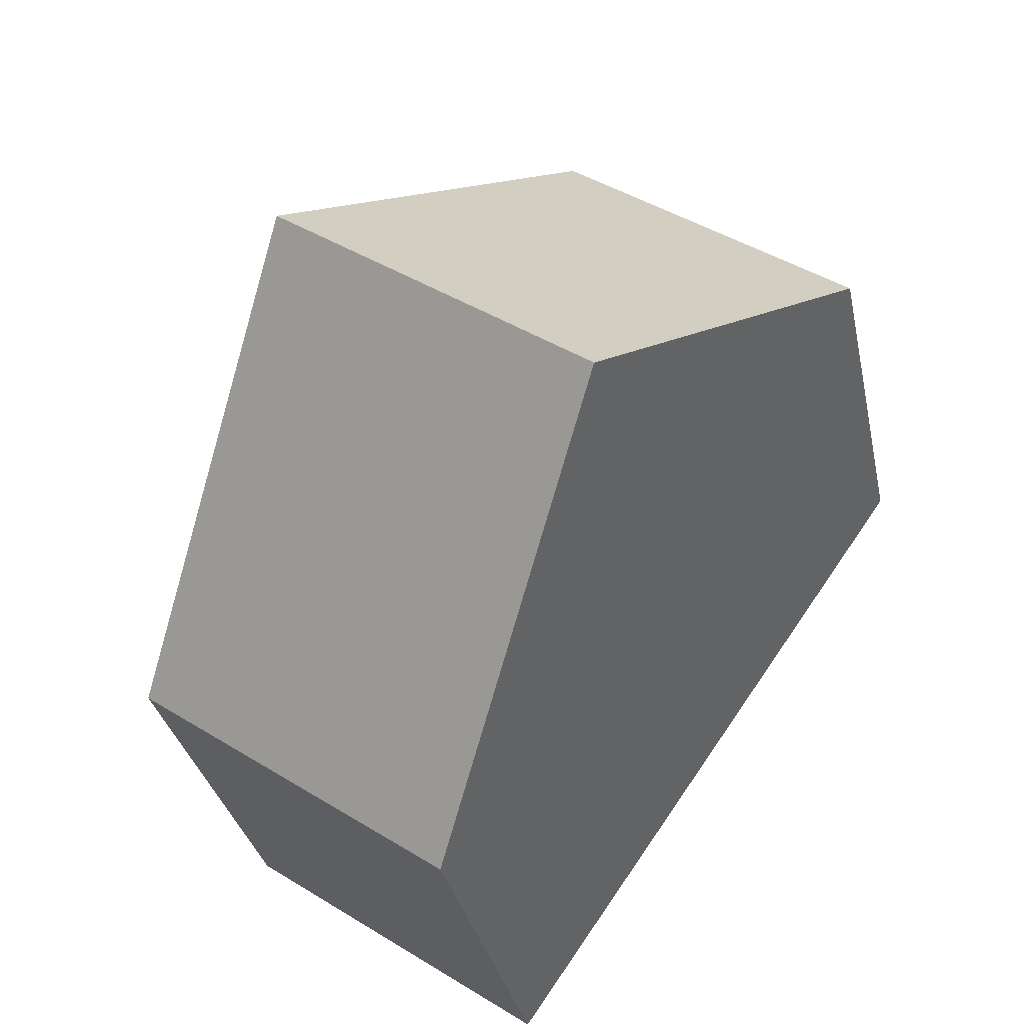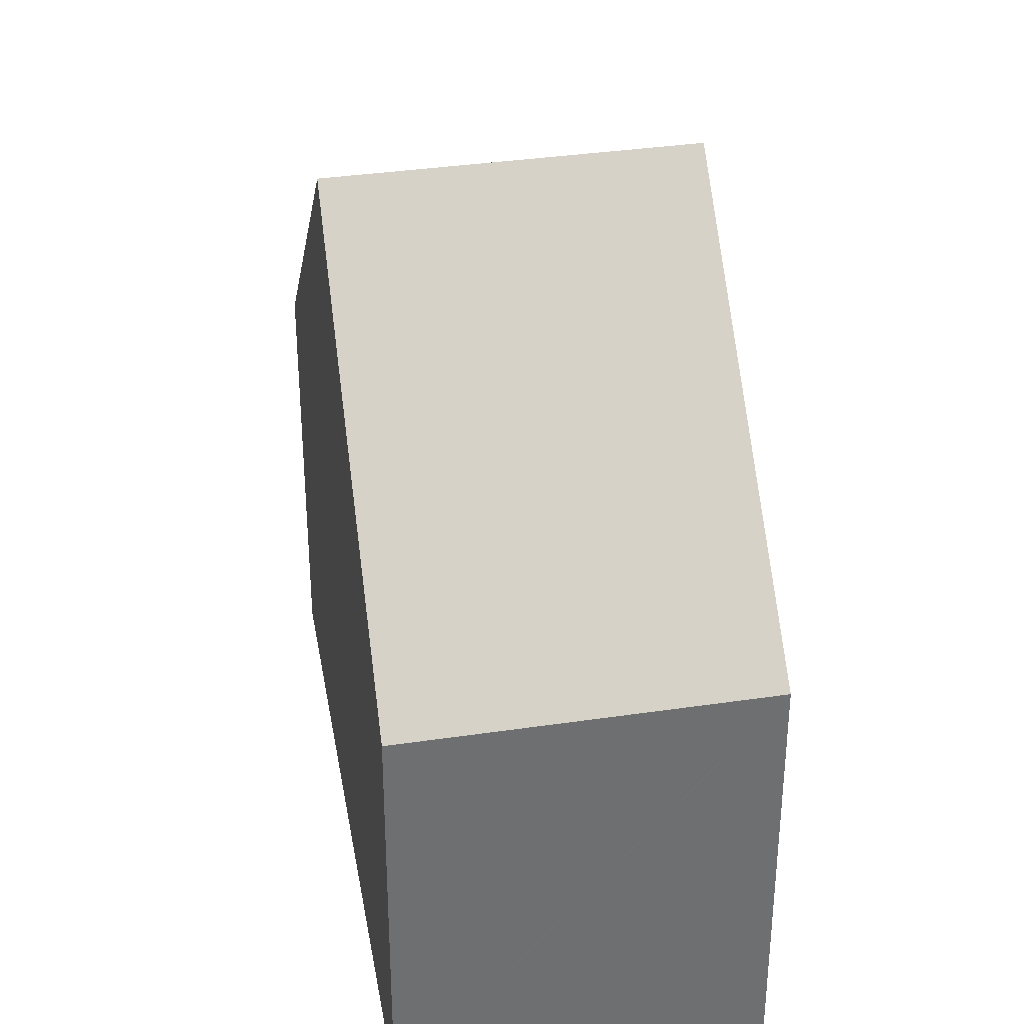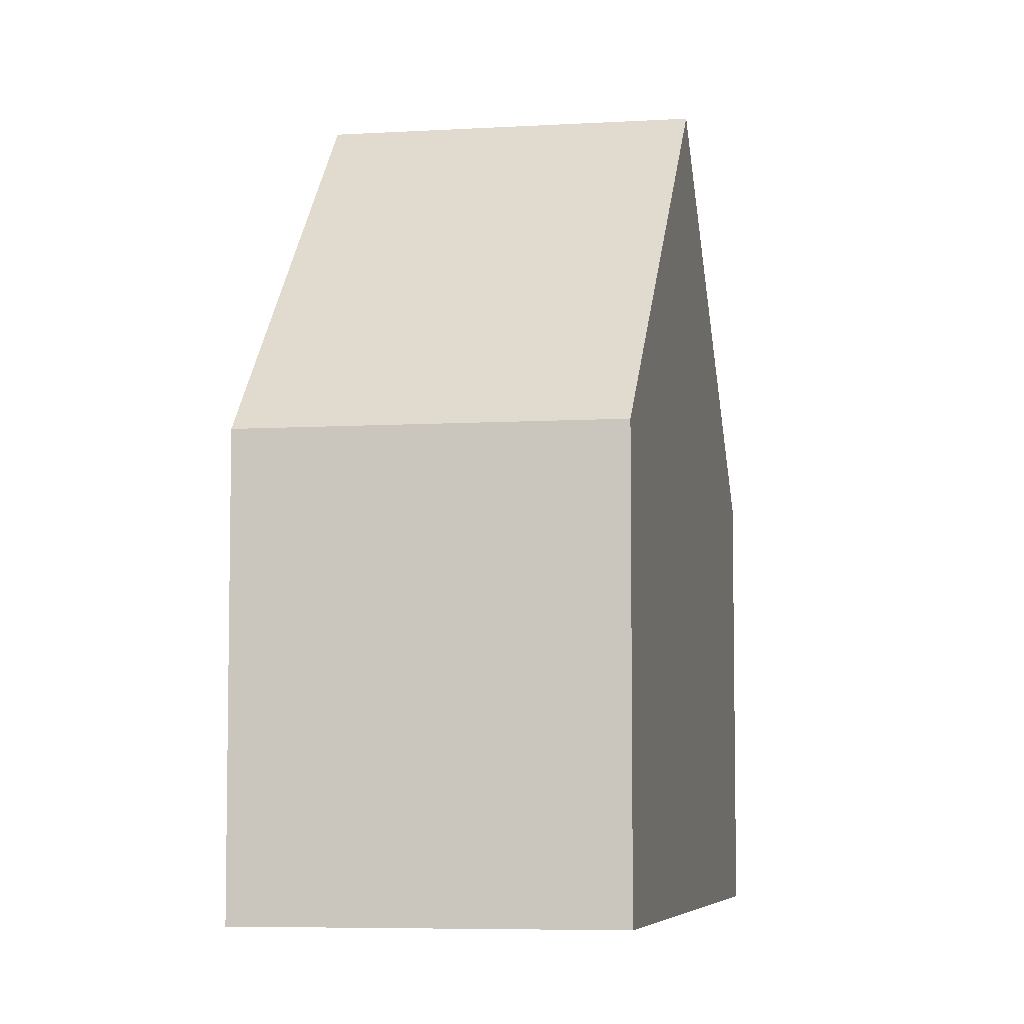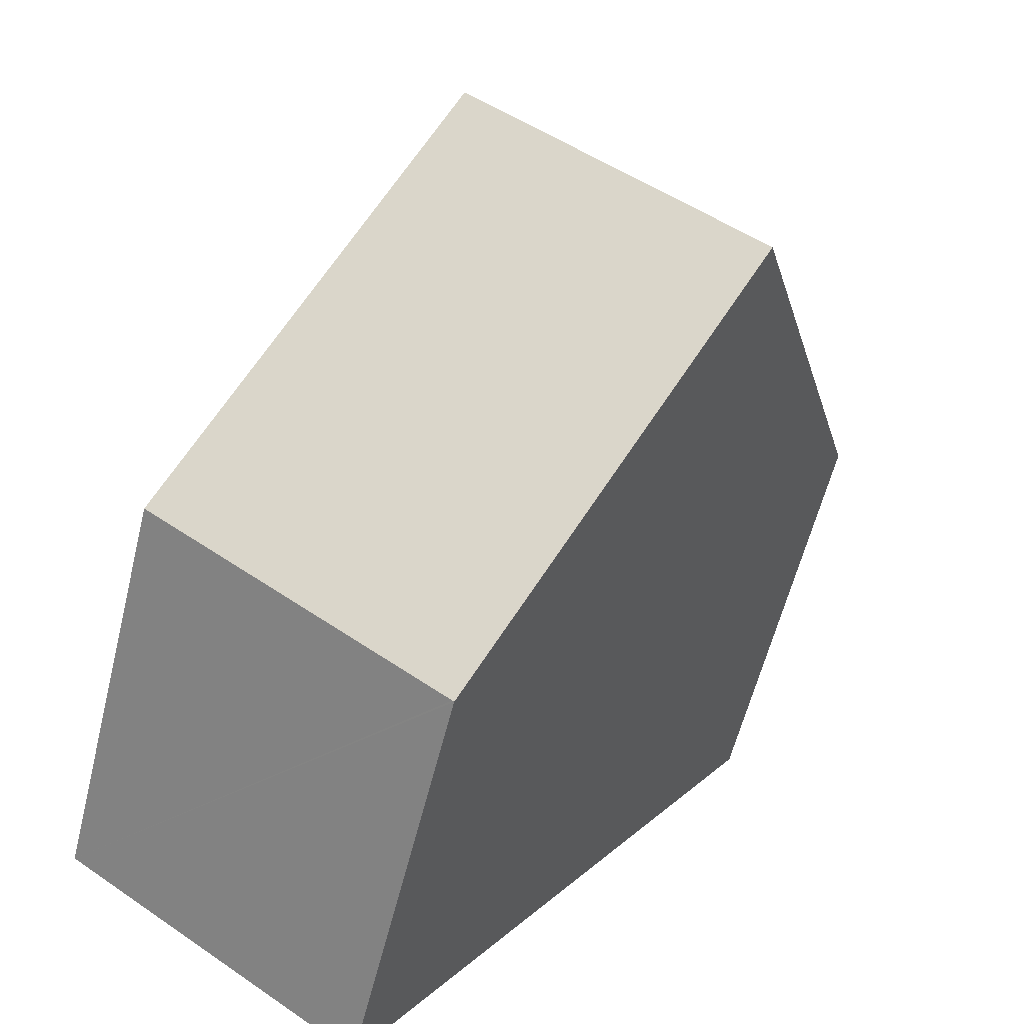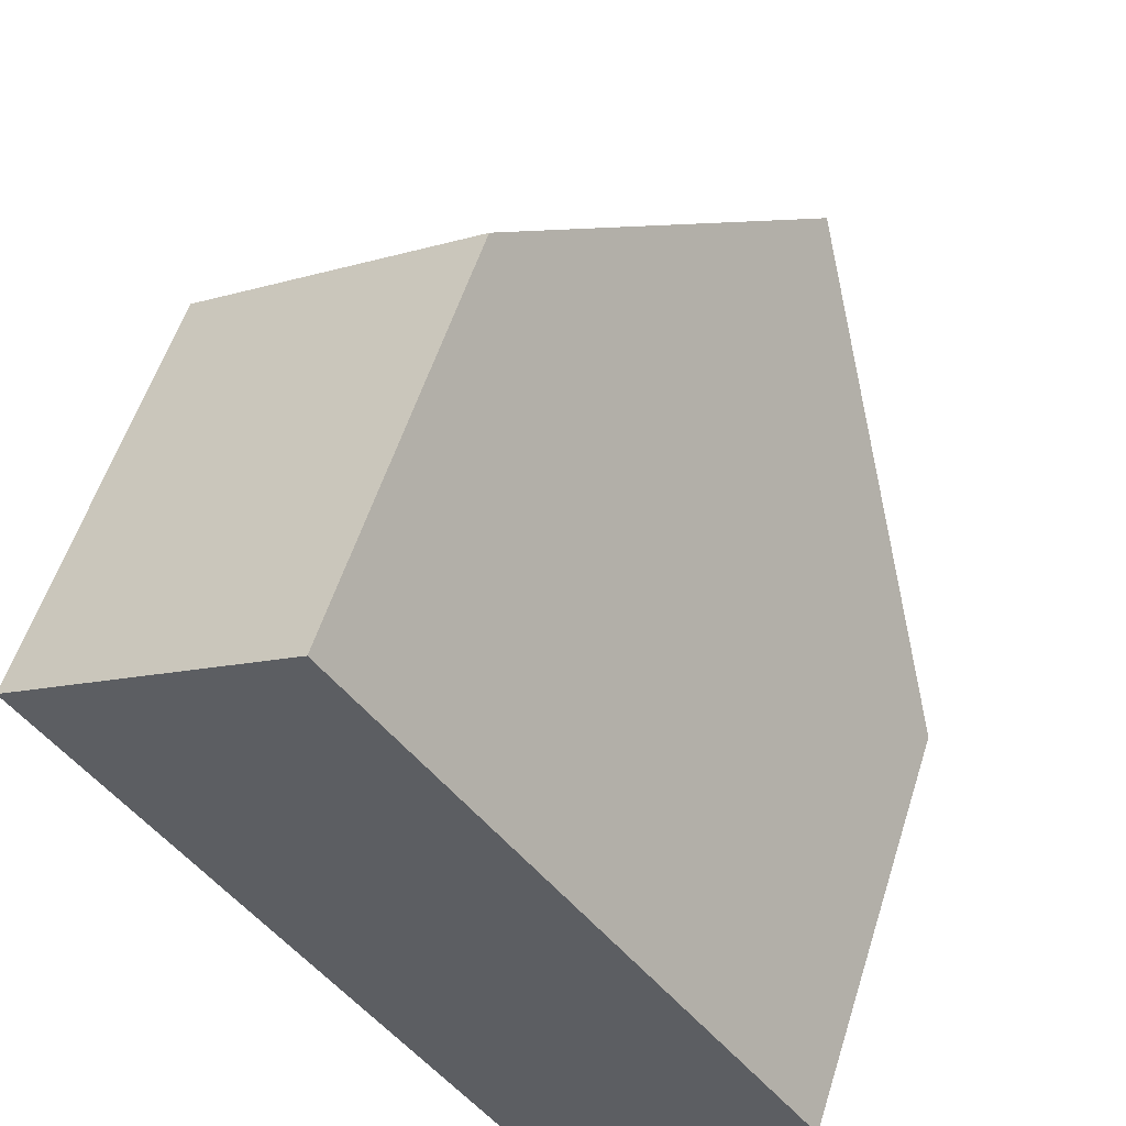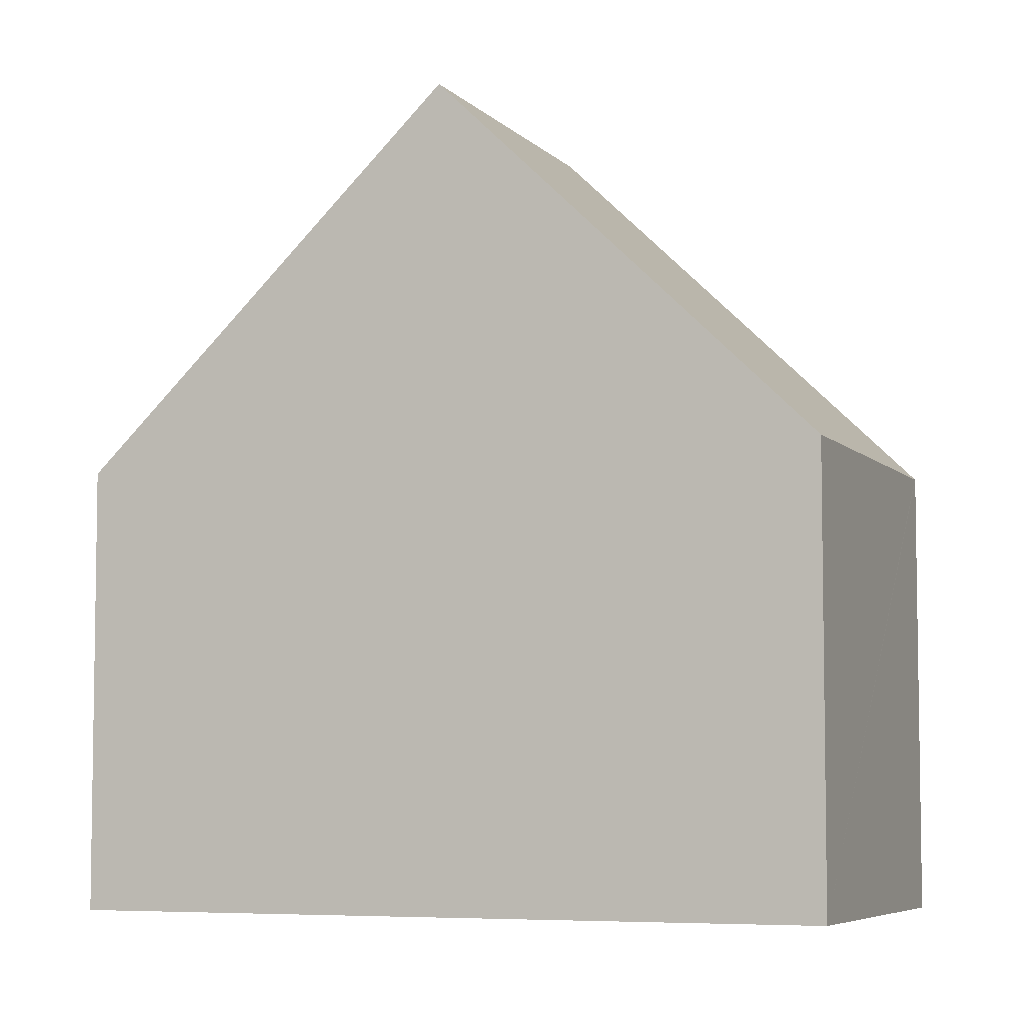
<metadata>
{"format":"obj","ext":"obj","renderer":"f3d","projection":"perspective","resolution":1024,"background":"white","views":[{"elev":-31.2,"azim":-168.7,"up":"+Z"},{"elev":35.9,"azim":134.2,"up":"+Y"},{"elev":-6.2,"azim":-24.6,"up":"+Y"},{"elev":-58.9,"azim":166.2,"up":"+Z"},{"elev":56.4,"azim":17.5,"up":"+Z"},{"elev":-6.0,"azim":76.9,"up":"+Y"}]}
</metadata>
<code>
v  4.813 4.845 -6.883
v  5.728 8.872 -1.135
v  8.203 4.845 -4.529
v  2.396 8.872 -3.449
v  4.792 4.845 -6.898
v  4.143 5.936 -5.964
v  3.253 4.845 2.259
v  0 4.844 2.966e-16
v  3.253 -1.383e-16 2.259
v  0 0 0
v  5.728 6.95e-17 -1.135
v  8.203 2.773e-16 -4.529
v  4.792 4.224e-16 -6.898
v  4.813 4.215e-16 -6.883
v  4.143 3.652e-16 -5.964
v  2.396 2.112e-16 -3.449
g defaultobject
f 1 2 3
f 2 1 4
f 4 1 5
f 4 5 6
f 4 7 2
f 7 4 8
f 8 9 7
f 9 8 10
f 7 3 2
f 3 7 9
f 3 9 11
f 3 11 12
f 12 1 3
f 1 12 5
f 5 12 13
f 13 12 14
f 6 8 4
f 8 6 5
f 8 5 13
f 8 13 15
f 8 15 16
f 8 16 10
f 11 14 12
f 14 11 9
f 14 9 10
f 14 10 16
f 14 16 13
f 13 16 15

</code>
